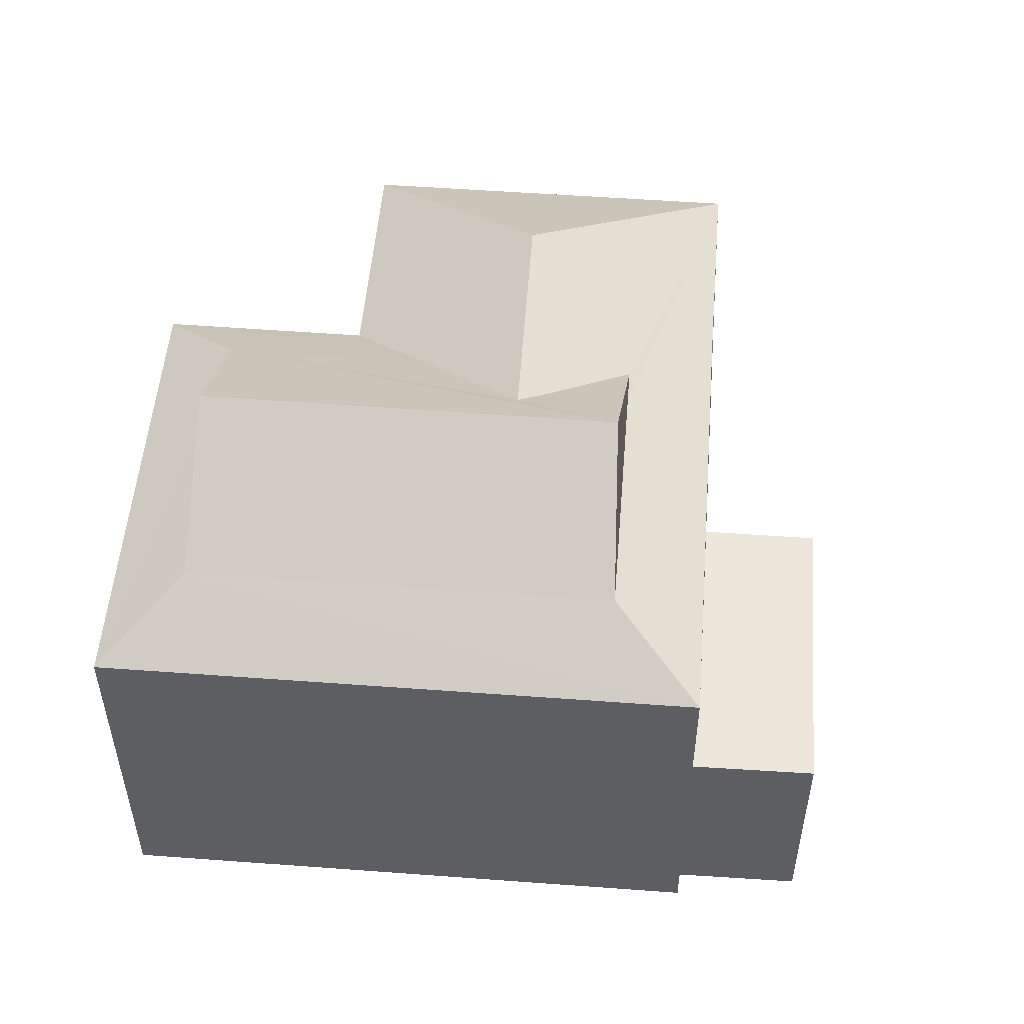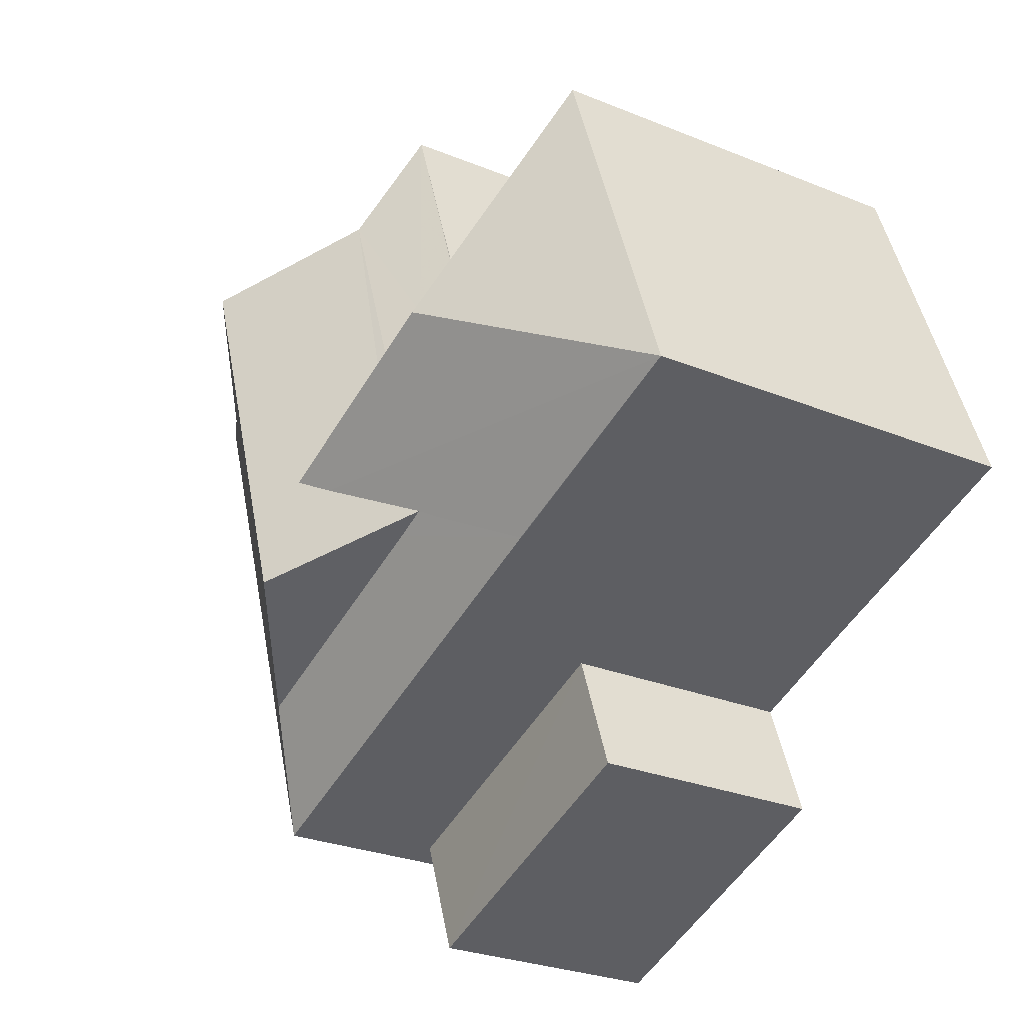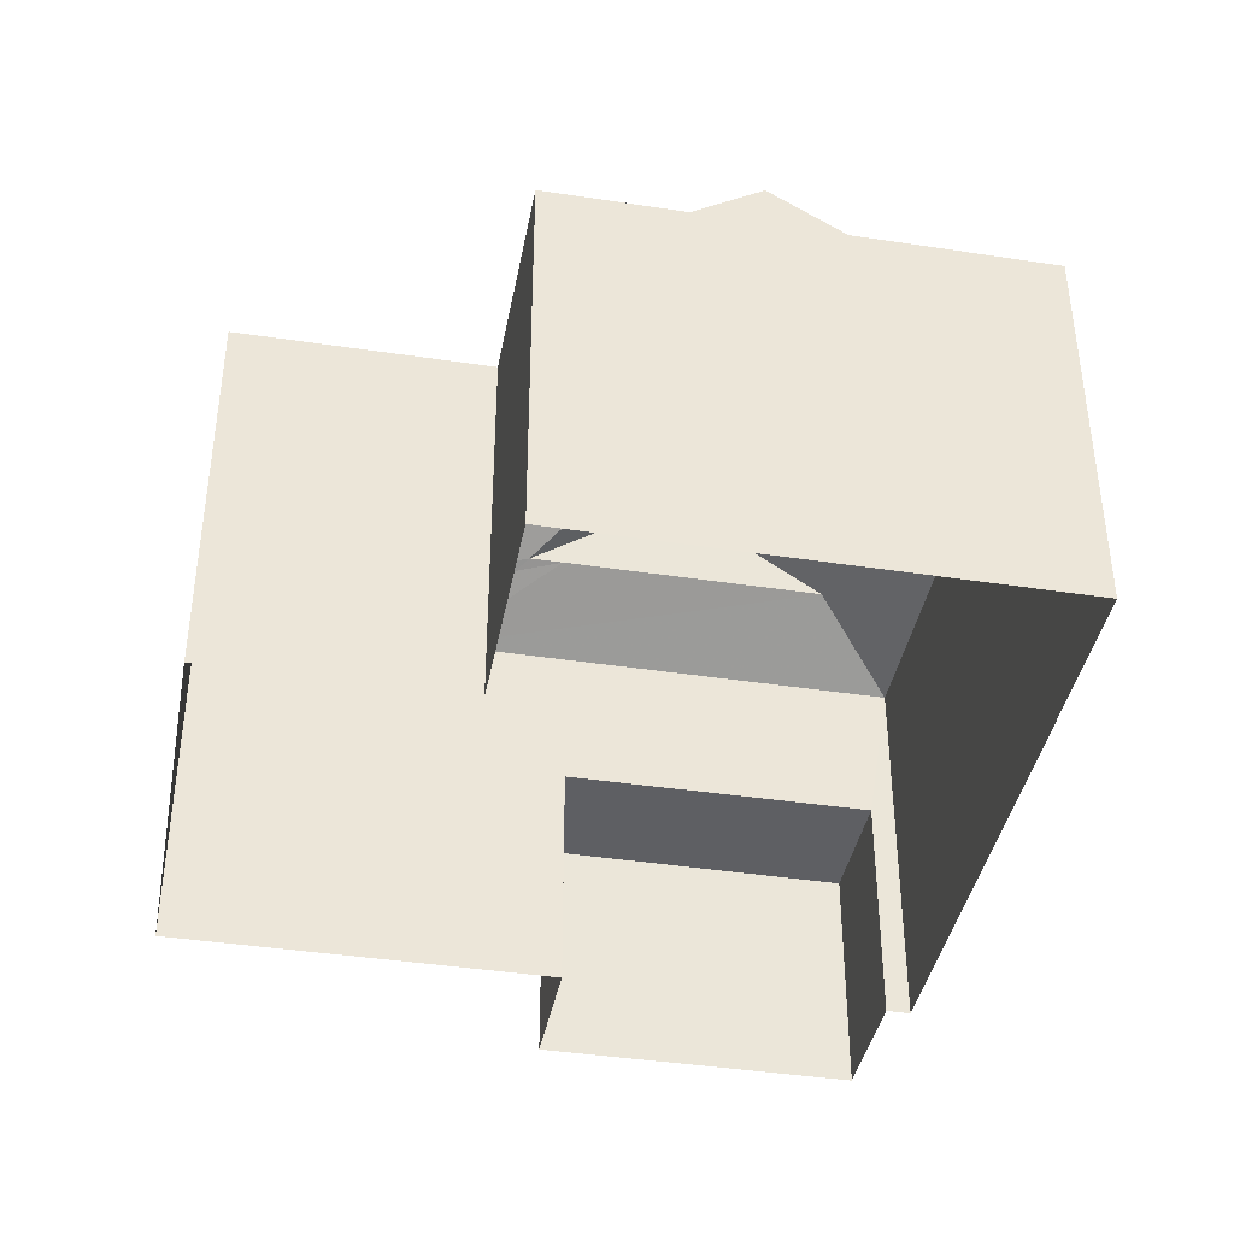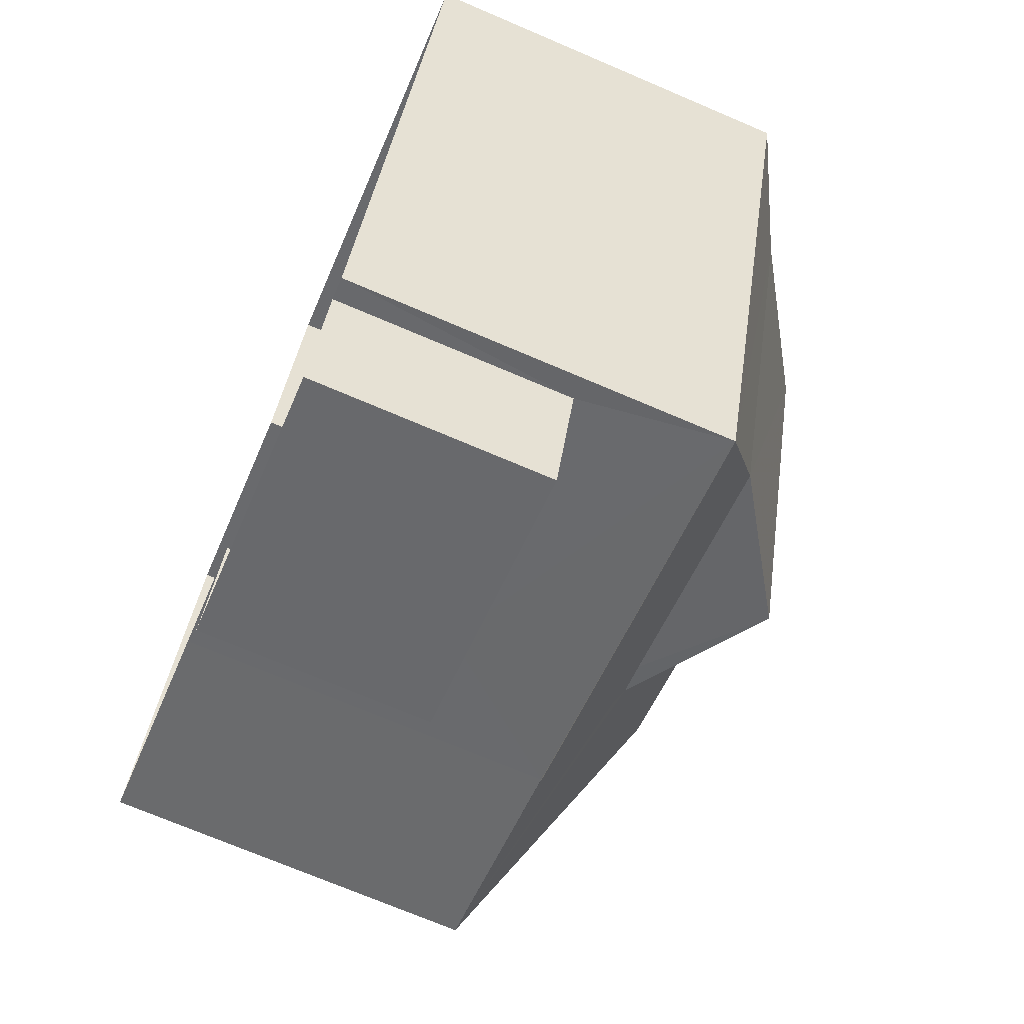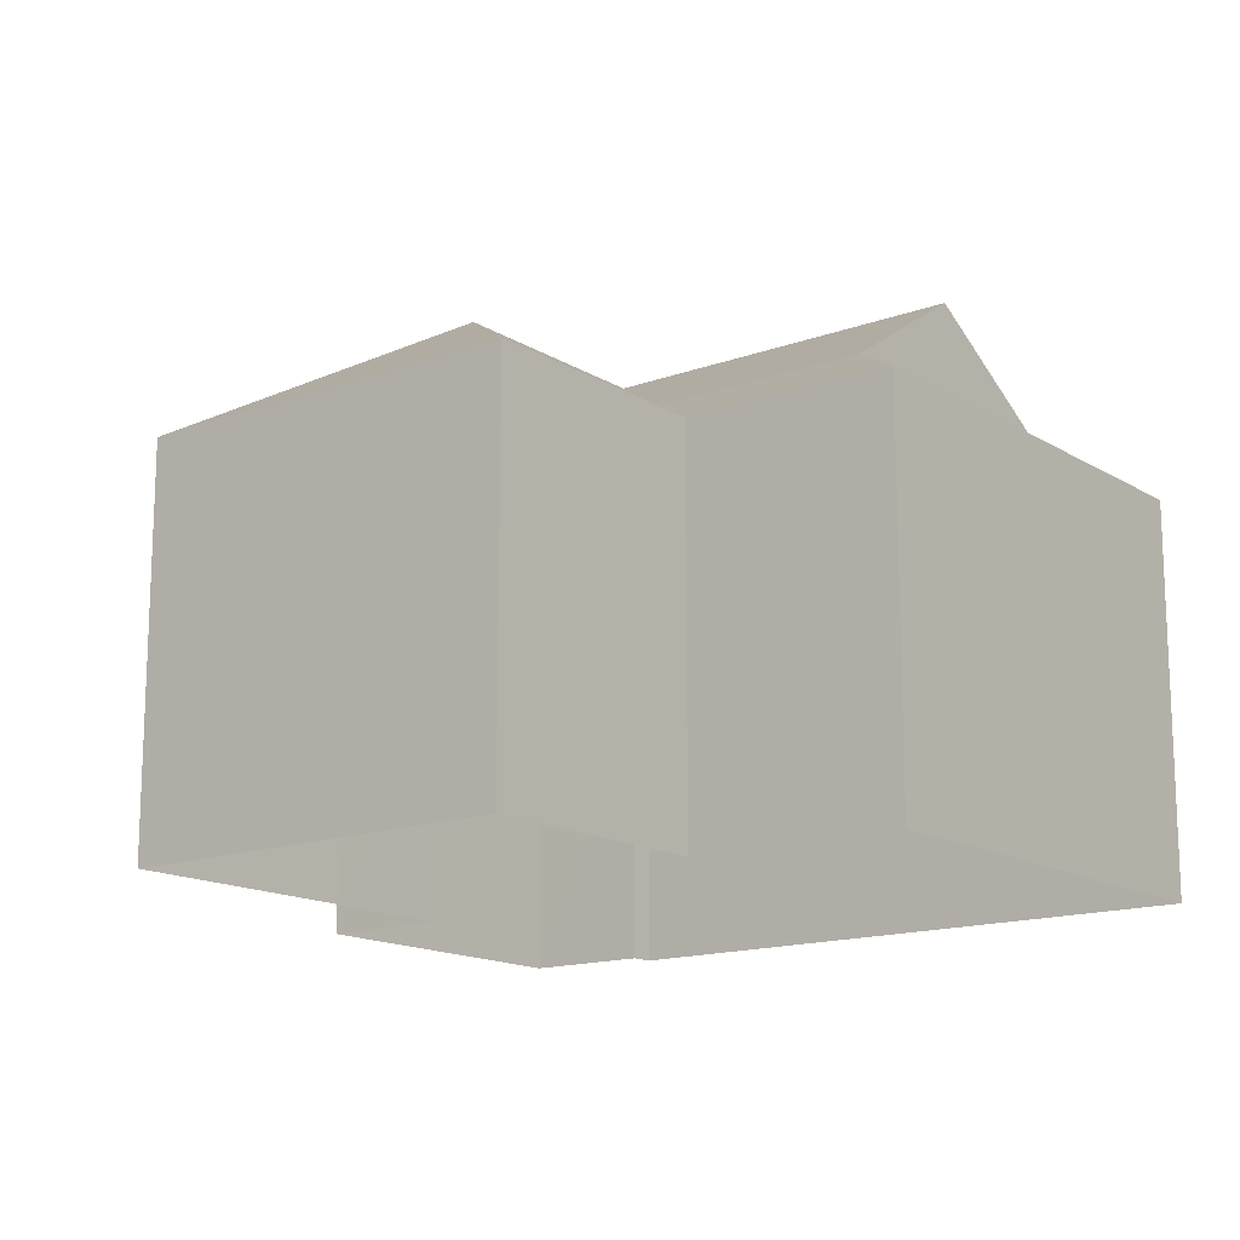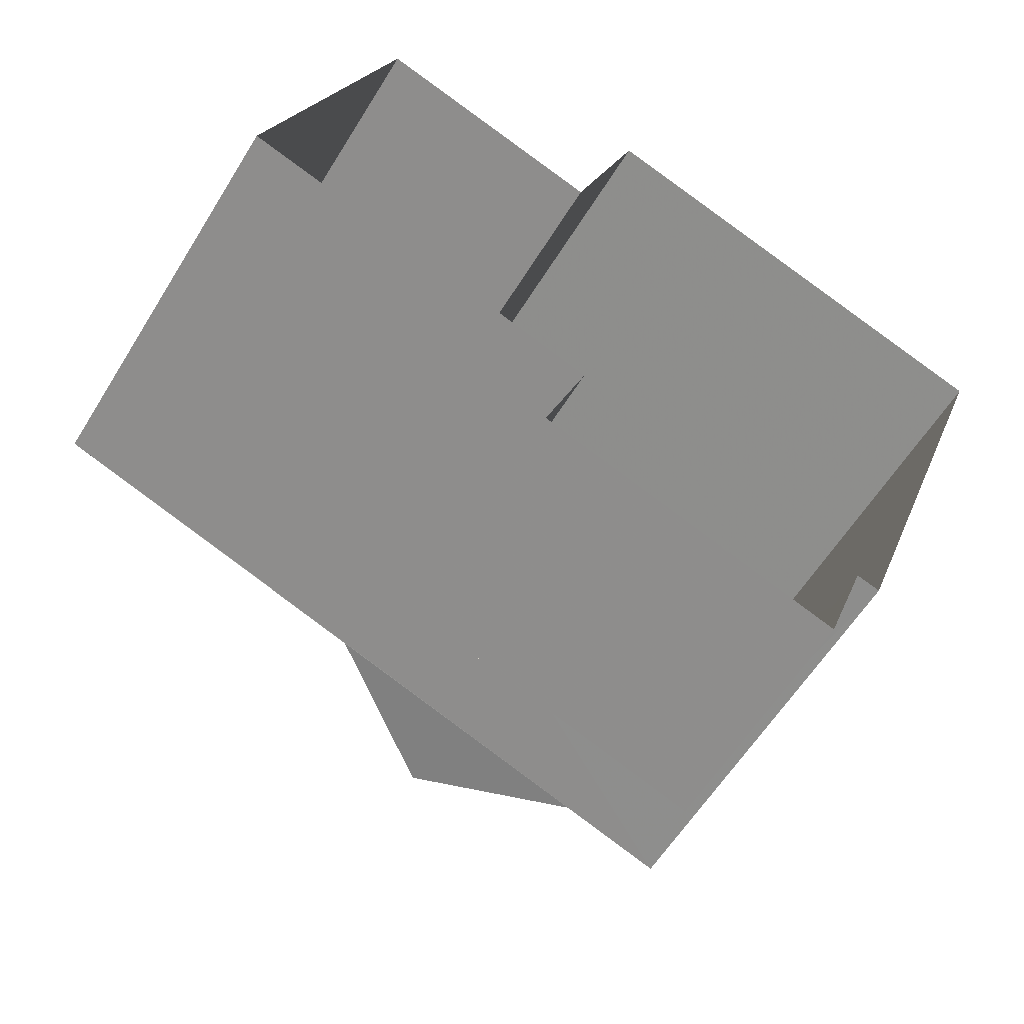
<metadata>
{"format":"obj","ext":"obj","renderer":"f3d","projection":"perspective","resolution":1024,"background":"white","views":[{"elev":52.3,"azim":-65.9,"up":"+Z"},{"elev":-27.6,"azim":57.9,"up":"+Y"},{"elev":-40.6,"azim":-171.1,"up":"+Z"},{"elev":-72.1,"azim":-113.1,"up":"+Y"},{"elev":-15.0,"azim":147.5,"up":"+Z"},{"elev":-58.5,"azim":148.7,"up":"+Y"}]}
</metadata>
<code>
v -8.865e+04 -1.002e+05 3.12
v -8.865e+04 -1.002e+05 3.12
v -8.865e+04 -1.002e+05 3.12
v -8.865e+04 -1.002e+05 3.121
v -8.865e+04 -1.002e+05 3.121
v -8.864e+04 -1.002e+05 3.121
v -8.864e+04 -1.002e+05 3.12
v -8.864e+04 -1.002e+05 3.121
v -8.865e+04 -1.002e+05 3.121
v -8.865e+04 -1.002e+05 3.121
v -8.864e+04 -1.002e+05 3.121
v -8.865e+04 -1.002e+05 10.6
v -8.865e+04 -1.002e+05 9.281
v -8.865e+04 -1.002e+05 9.281
v -8.865e+04 -1.002e+05 9.281
v -8.865e+04 -1.002e+05 8.914
v -8.865e+04 -1.002e+05 8.565
v -8.865e+04 -1.002e+05 8.564
v -8.865e+04 -1.002e+05 9.28
v -8.865e+04 -1.002e+05 10.6
v -8.865e+04 -1.002e+05 9.28
v -8.865e+04 -1.002e+05 8.566
v -8.864e+04 -1.002e+05 8.566
v -8.864e+04 -1.002e+05 9.173
v -8.864e+04 -1.002e+05 8.566
v -8.865e+04 -1.002e+05 9.28
v -8.865e+04 -1.002e+05 8.565
v -8.865e+04 -1.002e+05 10.19
v -8.864e+04 -1.002e+05 10.19
v -8.865e+04 -1.002e+05 9.363
v -8.864e+04 -1.002e+05 8.561
v -8.864e+04 -1.002e+05 8.561
v -8.864e+04 -1.002e+05 8.561
v -8.865e+04 -1.002e+05 9.95
v -8.865e+04 -1.002e+05 8.56
v -8.864e+04 -1.002e+05 8.56
v -8.865e+04 -1.002e+05 6.446
v -8.865e+04 -1.002e+05 6.446
v -8.864e+04 -1.002e+05 6.446
v -8.865e+04 -1.002e+05 6.446
f 1 2 3
f 4 3 5
f 6 2 7
f 6 7 8
f 9 5 10
f 9 10 11
f 10 2 6
f 3 2 5
f 5 2 10
f 12 13 14
f 12 15 13
f 16 17 18
f 19 20 12
f 15 21 22
f 15 20 21
f 23 24 25
f 16 19 26
f 16 18 19
f 21 19 27
f 28 29 30
f 31 32 33
f 13 24 14
f 14 31 34
f 23 31 24
f 23 32 31
f 24 31 14
f 22 21 27
f 13 25 24
f 13 15 25
f 22 25 15
f 34 29 28
f 34 31 29
f 35 17 36
f 36 17 29
f 26 30 29
f 16 26 29
f 17 16 29
f 36 29 31
f 14 34 12
f 28 19 12
f 30 26 19
f 28 30 19
f 34 28 12
f 37 38 39
f 37 40 38
f 27 19 18
f 15 12 20
f 36 8 7
f 36 31 8
f 2 36 7
f 2 35 36
f 39 9 11
f 39 38 9
f 32 23 25
f 27 3 4
f 22 27 4
f 20 19 21
f 32 25 33
f 6 33 37
f 10 6 37
f 33 25 22
f 5 40 4
f 4 40 22
f 40 37 22
f 37 33 22
f 18 35 1
f 1 35 2
f 17 35 18
f 40 9 38
f 40 5 9
f 6 8 31
f 33 6 31
f 37 39 11
f 10 37 11
f 18 1 3
f 27 18 3

</code>
